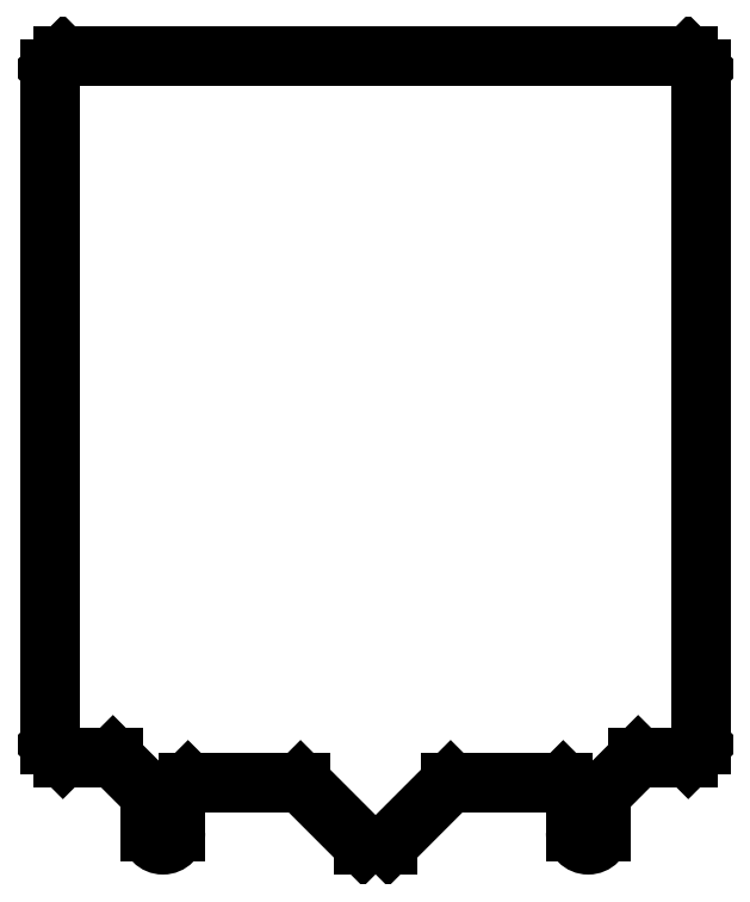
<metadata>
{"format":"dxf","ext":"dxf","renderer":"ezdxf+matplotlib","layout":"modelspace","background":"white","min_lineweight":24,"dpi":150}
</metadata>
<code>
0
SECTION
2
ENTITIES
0
LINE
8
Outside
10
5
20
0
30
0
11
0
21
4.808
31
0
0
LINE
8
Outside
10
0
20
4.808
30
0
11
0
21
365
31
0
0
LINE
8
Outside
10
0
20
365
30
0
11
5
21
370
31
0
0
LINE
8
Outside
10
5
20
370
30
0
11
365
21
370
31
0
0
LINE
8
Outside
10
365
20
370
30
0
11
370
21
365
31
0
0
LINE
8
Outside
10
370
20
365
30
0
11
370
21
5
31
0
0
LINE
8
Outside
10
370
20
5
30
0
11
365
21
0
31
0
0
LINE
8
Outside
10
365
20
0
30
0
11
345
21
0
31
0
0
LINE
8
Outside
10
345
20
0
30
0
11
343
21
2
31
0
0
LINE
8
Outside
10
329
20
2
30
0
11
41
21
2
31
0
0
LINE
8
Outside
10
27
20
2
30
0
11
25
21
0
31
0
0
LINE
8
Outside
10
25
20
0
30
0
11
5
21
0
31
0
0
LINE
8
Outside
10
343
20
2
30
0
11
339
21
6
31
0
0
LINE
8
Outside
10
339
20
6
30
0
11
333
21
6
31
0
0
LINE
8
Outside
10
333
20
6
30
0
11
329
21
2
31
0
0
LINE
8
Outside
10
27
20
2
30
0
11
31
21
6
31
0
0
LINE
8
Outside
10
31
20
6
30
0
11
37
21
6
31
0
0
LINE
8
Outside
10
37
20
6
30
0
11
41
21
2
31
0
0
CIRCLE
8
M3 díry
10
50
20
6
30
0
40
1.5
0
CIRCLE
8
M3 díry
10
320
20
6
30
0
40
1.5
0
CIRCLE
8
M3 díry
10
230
20
6
30
0
40
1.5
0
CIRCLE
8
M3 díry
10
140
20
6
30
0
40
1.5
0
CIRCLE
8
Upinaci-diry
10
20
20
10
30
0
40
4
0
CIRCLE
8
Upinaci-diry
10
350
20
10
30
0
40
4
0
CIRCLE
8
M3 zavit
10
10
20
40
30
0
40
1.5
0
CIRCLE
8
M3 zavit
10
30
20
40
30
0
40
1.5
0
CIRCLE
8
M3 zavit
10
20
20
20
30
0
40
1.5
0
CIRCLE
8
M3 zavit
10
350
20
20
30
0
40
1.5
0
CIRCLE
8
M3 zavit
10
340
20
40
30
0
40
1.5
0
CIRCLE
8
M3 zavit
10
360
20
40
30
0
40
1.5
0
CIRCLE
8
M3 zavit
10
360
20
360
30
0
40
1.5
0
CIRCLE
8
M3 zavit
10
340
20
360
30
0
40
1.5
0
CIRCLE
8
M3 zavit
10
10
20
360
30
0
40
1.5
0
CIRCLE
8
M3 zavit
10
30
20
360
30
0
40
1.5
0
ARC
8
Inside
10
100
20
20
30
0
40
5
50
180
51
0
0
LINE
8
Inside
10
95
20
20
30
0
11
95
21
35
31
0
0
LINE
8
Inside
10
95
20
35
30
0
11
80
21
50
31
0
0
LINE
8
Inside
10
80
20
50
30
0
11
60
21
50
31
0
0
LINE
8
Inside
10
60
20
50
30
0
11
55
21
55
31
0
0
LINE
8
Inside
10
55
20
55
30
0
11
55
21
325
31
0
0
LINE
8
Inside
10
55
20
325
30
0
11
60
21
330
31
0
0
LINE
8
Inside
10
60
20
330
30
0
11
310
21
330
31
0
0
LINE
8
Inside
10
310
20
330
30
0
11
315
21
325
31
0
0
LINE
8
Inside
10
315
20
325
30
0
11
315
21
55
31
0
0
LINE
8
Inside
10
315
20
55
30
0
11
310
21
50
31
0
0
LINE
8
Inside
10
105
20
20
30
0
11
105
21
35
31
0
0
LINE
8
Inside
10
105
20
35
30
0
11
110
21
40
31
0
0
ARC
8
Inside
10
270
20
20
30
0
40
5
50
180
51
0
0
LINE
8
Inside
10
310
20
50
30
0
11
290
21
50
31
0
0
LINE
8
Inside
10
290
20
50.01
30
0
11
275
21
35
31
0
0
LINE
8
Inside
10
275
20
35
30
0
11
275
21
20
31
0
0
LINE
8
Inside
10
265
20
20
30
0
11
265
21
35
31
0
0
LINE
8
Inside
10
265
20
35
30
0
11
260
21
40
31
0
0
LINE
8
Inside
10
180
20
15
30
0
11
190
21
15
31
0
0
LINE
8
Inside
10
190
20
15
30
0
11
215
21
40
31
0
0
LINE
8
Inside
10
180
20
15
30
0
11
155
21
40
31
0
0
LINE
8
Inside
10
110
20
40
30
0
11
155
21
40
31
0
0
LINE
8
Inside
10
215
20
40
30
0
11
260
21
40
31
0
0
ENDSEC
0
EOF

</code>
